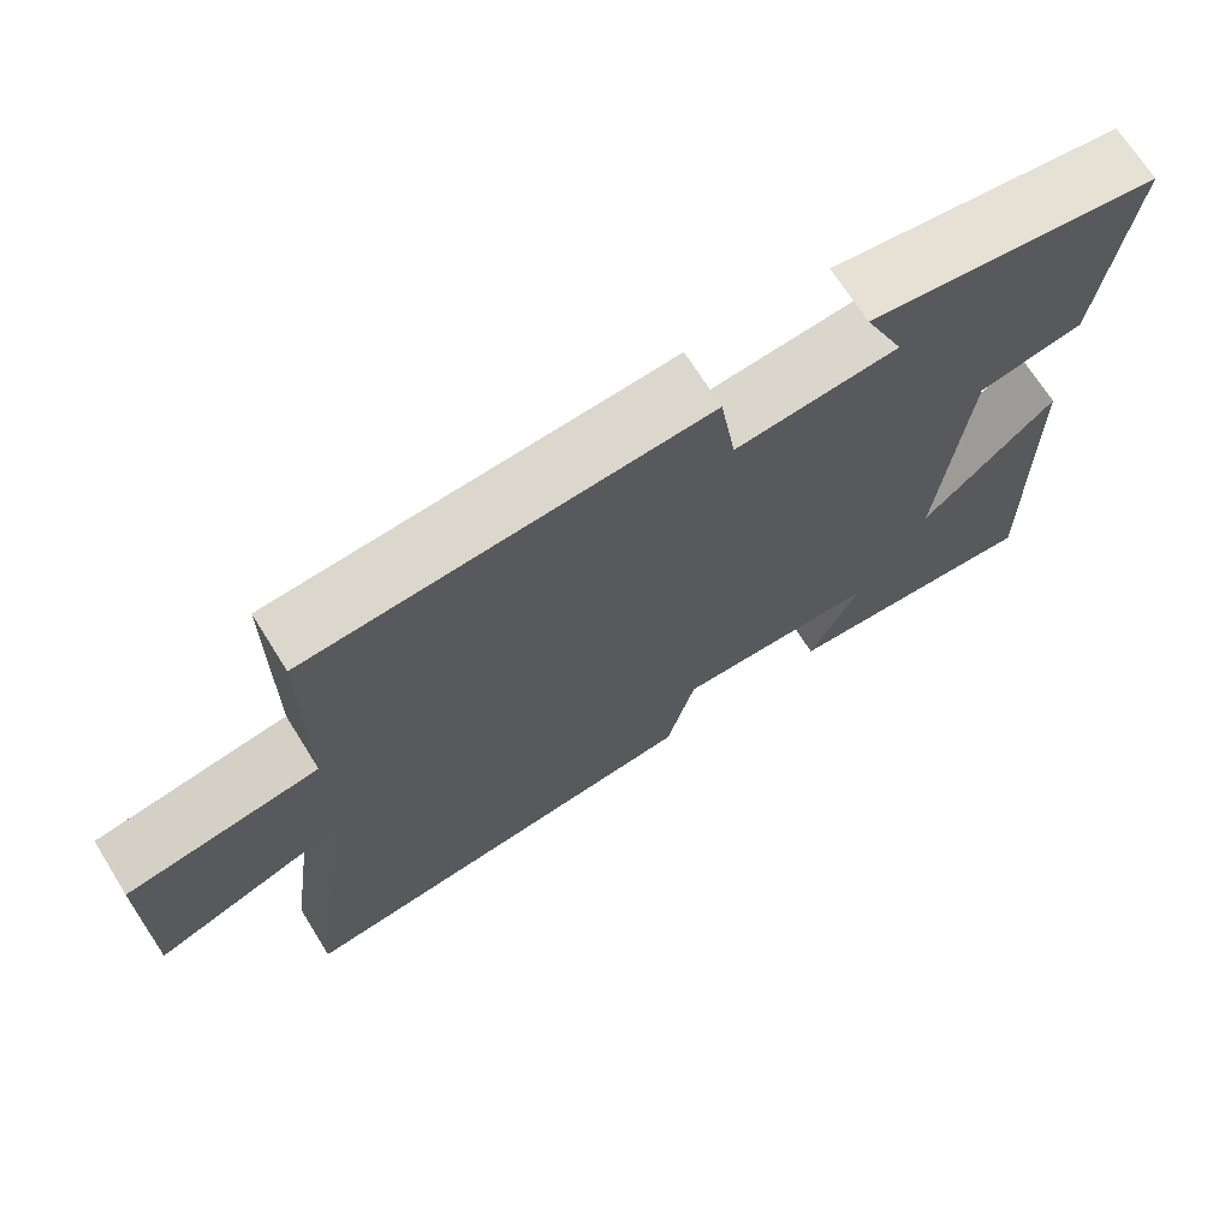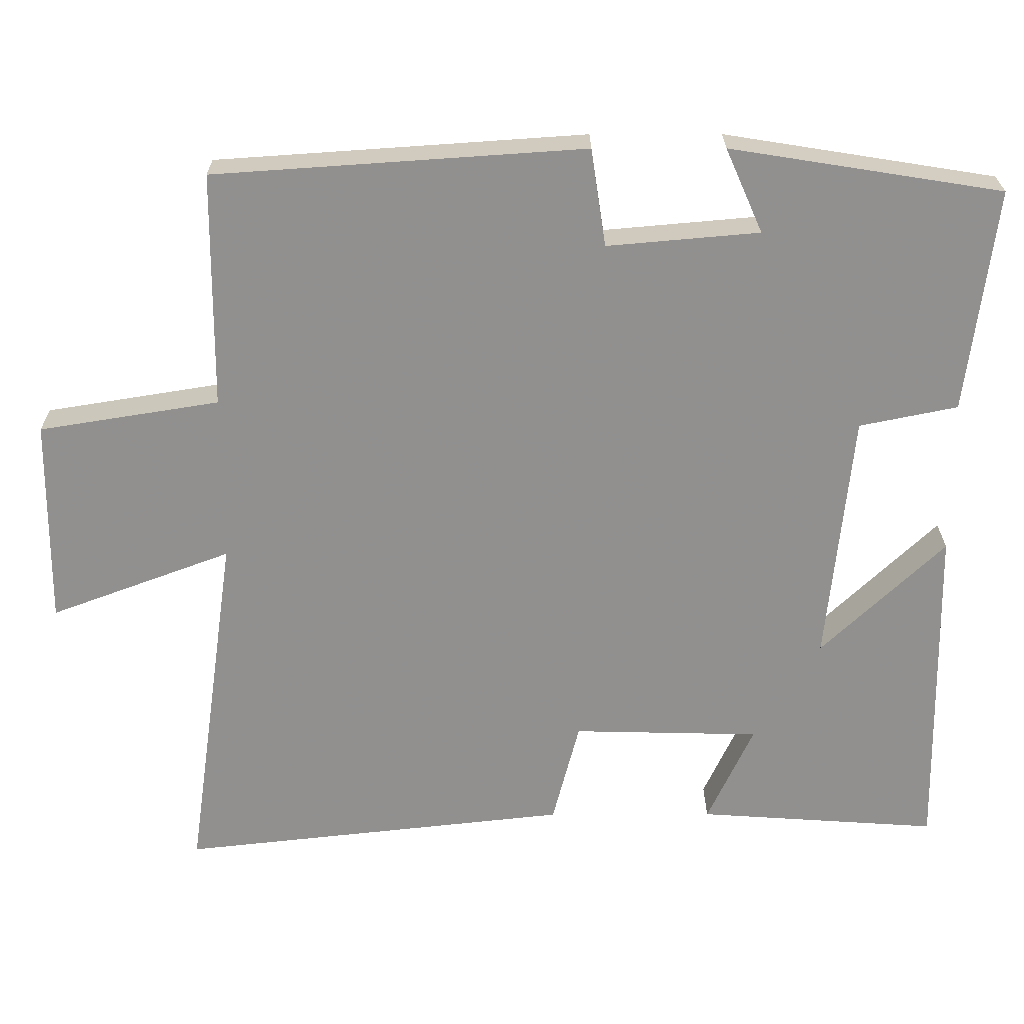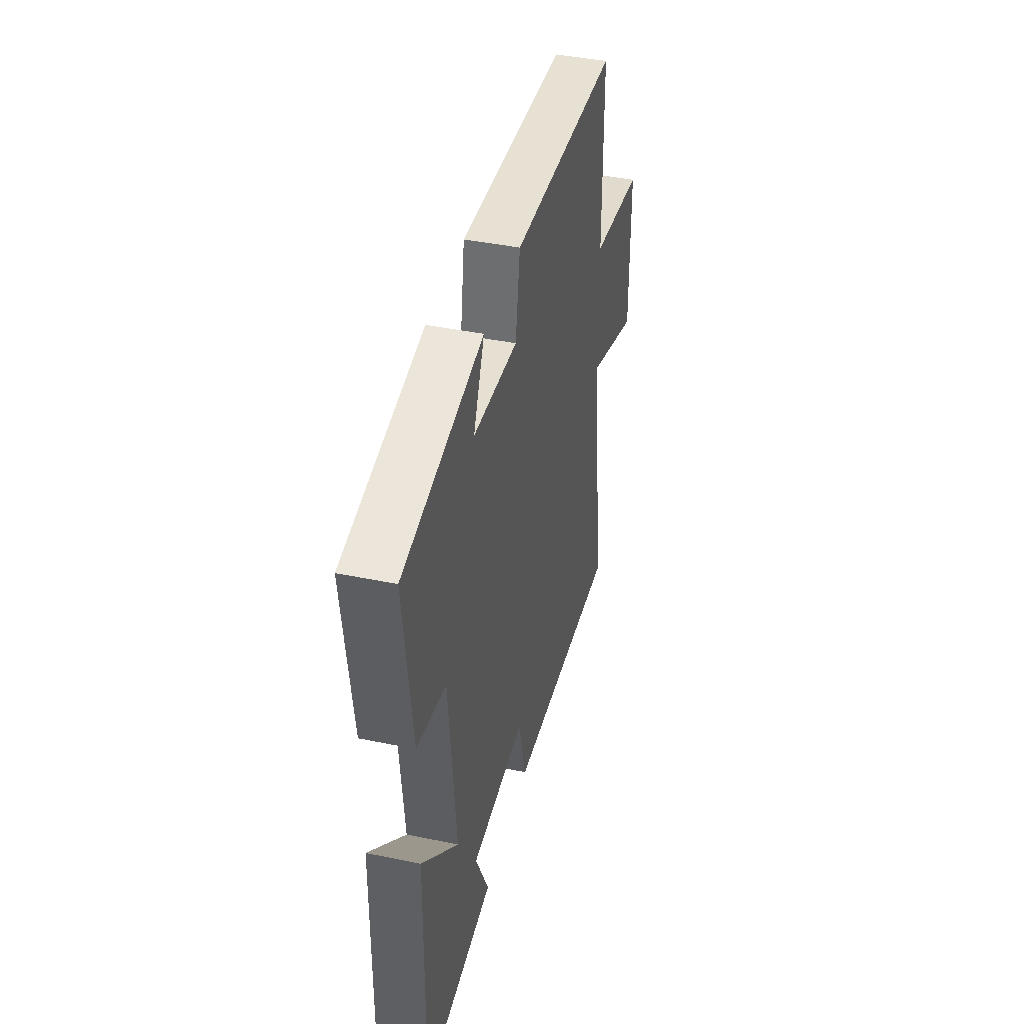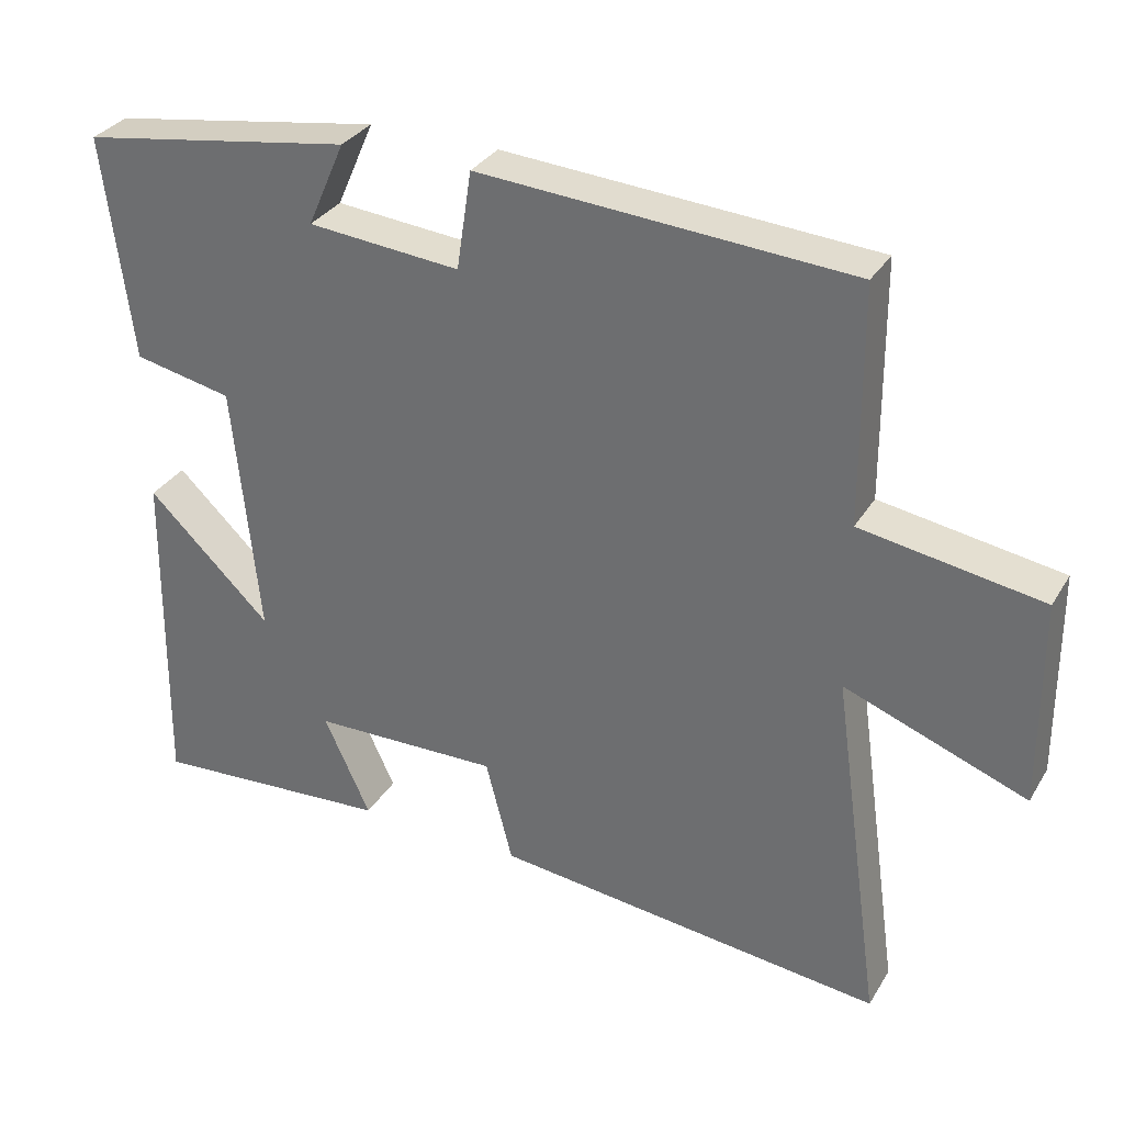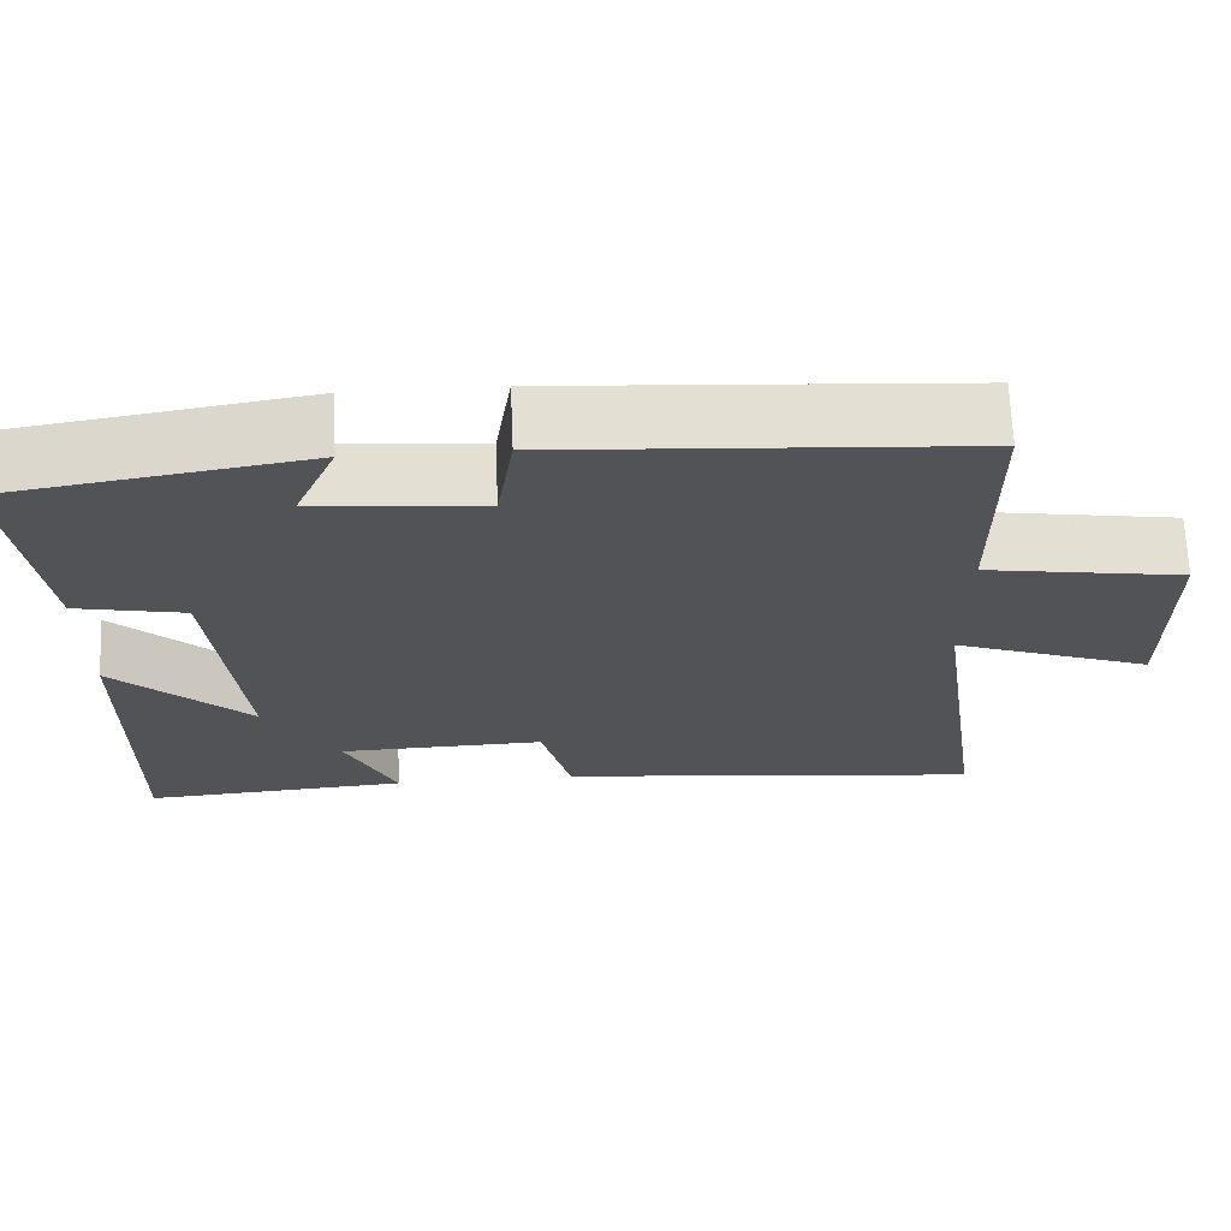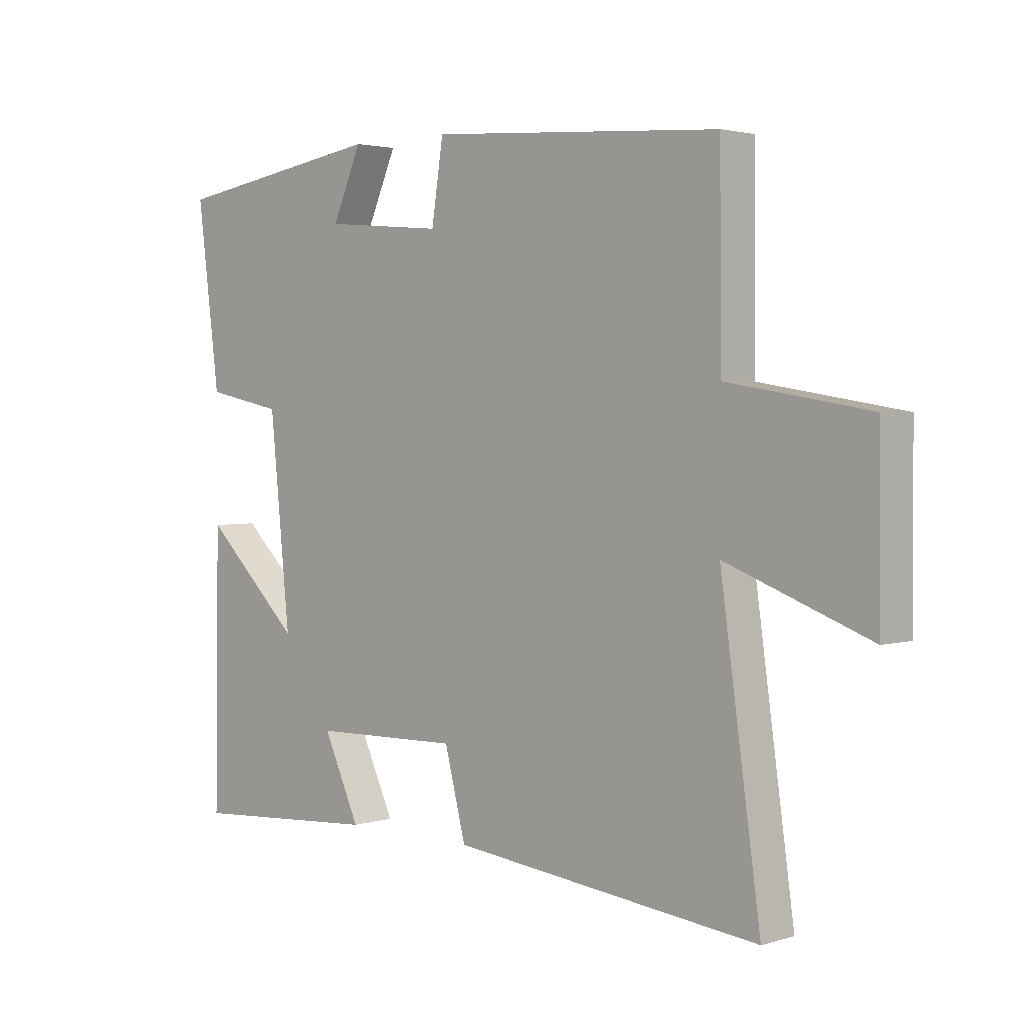
<metadata>
{"format":"obj","ext":"obj","renderer":"f3d","projection":"perspective","resolution":1024,"background":"white","views":[{"elev":69.8,"azim":147.9,"up":"+Z"},{"elev":24.3,"azim":179.7,"up":"+Z"},{"elev":42.3,"azim":-76.1,"up":"+Z"},{"elev":32.0,"azim":26.5,"up":"+Z"},{"elev":68.0,"azim":-2.4,"up":"+Z"},{"elev":2.6,"azim":43.6,"up":"+Z"}]}
</metadata>
<code>
v 0.568 0.07 -0.558
v 0.043 0.07 -0.5
v 0.007 0.07 -0.36
v -0.245 0.07 -0.366
v -0.183 0.07 -0.5
v -0.507 0.07 -0.522
v -0.5 0.07 -0.067
v -0.334 0.07 -0.226
v -0.368 0.07 0.114
v -0.5 0.07 0.141
v -0.538 0.07 0.442
v -0.173 0.07 0.5
v -0.223 0.07 0.387
v -0.019 0.07 0.369
v 0.001 0.07 0.5
v 0.498 0.07 0.466
v 0.5 0.07 0.15
v 0.742 0.07 0.111
v 0.744 0.07 -0.167
v 0.5 0.07 -0.076
v 0.568 0 -0.558
v 0.043 0 -0.5
v 0.007 0 -0.36
v -0.245 0 -0.366
v -0.183 0 -0.5
v -0.507 0 -0.522
v -0.5 0 -0.067
v -0.334 0 -0.226
v -0.368 0 0.114
v -0.5 0 0.141
v -0.538 0 0.442
v -0.173 0 0.5
v -0.223 0 0.387
v -0.019 0 0.369
v 0.001 0 0.5
v 0.498 0 0.466
v 0.5 0 0.15
v 0.742 0 0.111
v 0.744 0 -0.167
v 0.5 0 -0.076
f 17 18 19 20
f 16 17 20
f 15 16 20
f 14 15 20
f 13 14 20 1
f 11 12 13
f 10 11 13
f 9 10 13
f 8 9 13 1
f 6 7 8
f 5 6 8
f 4 5 8
f 3 4 8
f 3 8 1
f 1 2 3
f 40 39 38 37
f 40 37 36
f 40 36 35
f 40 35 34
f 21 40 34 33
f 33 32 31
f 33 31 30
f 33 30 29
f 21 33 29 28
f 28 27 26
f 28 26 25
f 28 25 24
f 28 24 23
f 21 28 23
f 23 22 21
f 1 21 22 2
f 2 22 23 3
f 3 23 24 4
f 4 24 25 5
f 5 25 26 6
f 6 26 27 7
f 7 27 28 8
f 8 28 29 9
f 9 29 30 10
f 10 30 31 11
f 11 31 32 12
f 12 32 33 13
f 13 33 34 14
f 14 34 35 15
f 15 35 36 16
f 16 36 37 17
f 17 37 38 18
f 18 38 39 19
f 19 39 40 20
f 20 40 21 1

</code>
